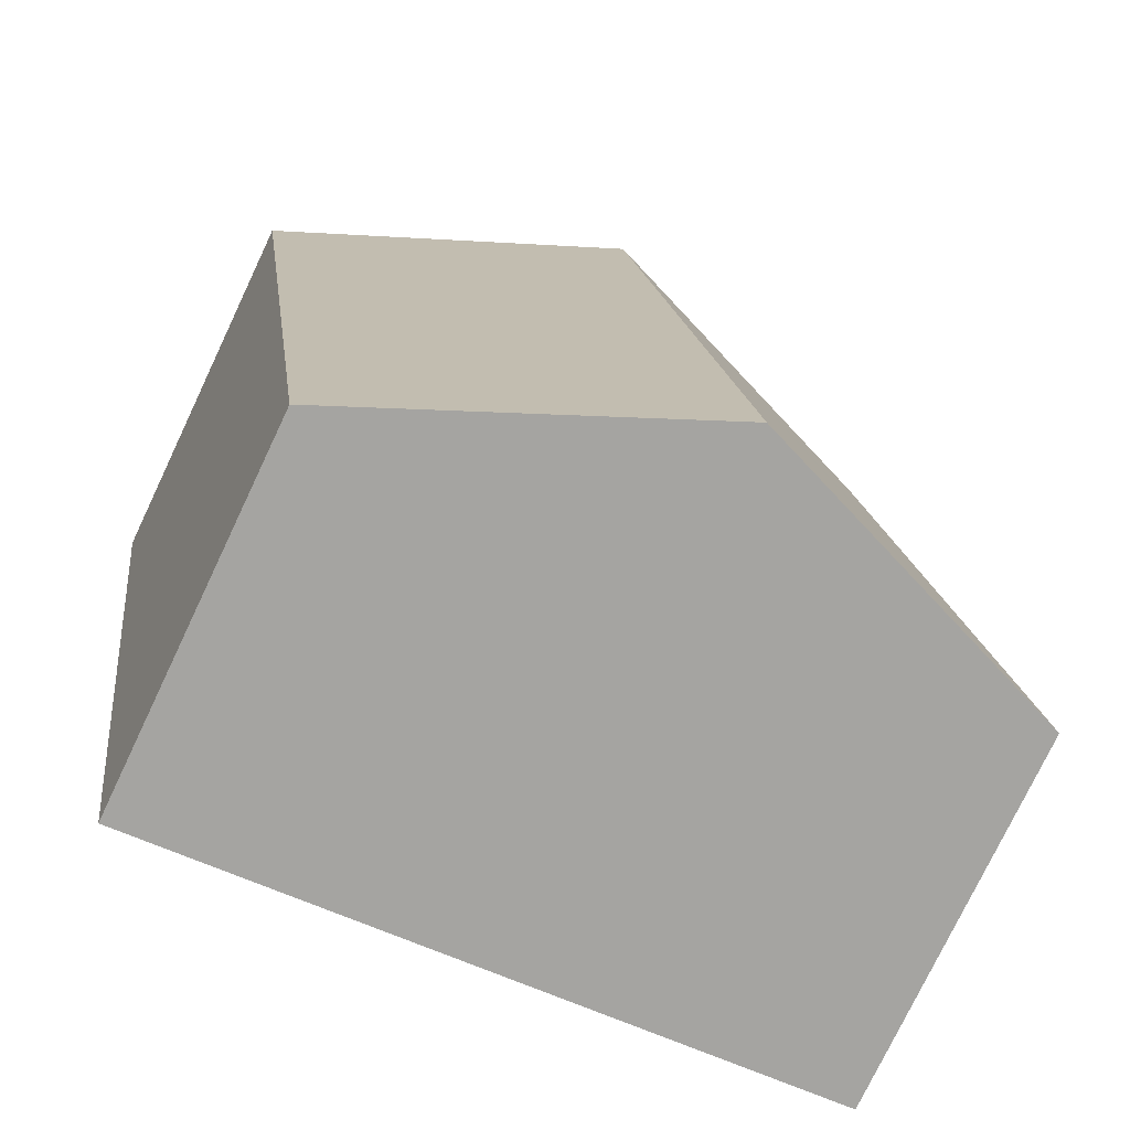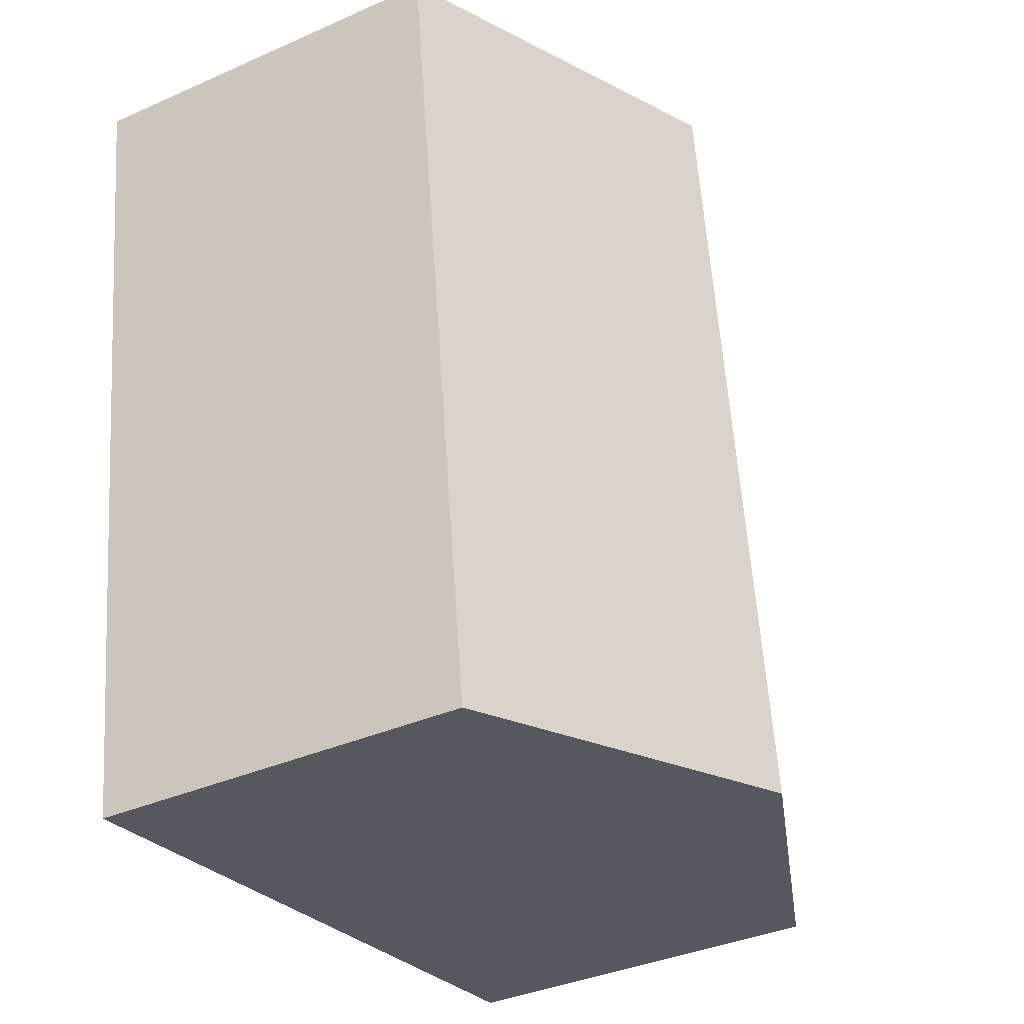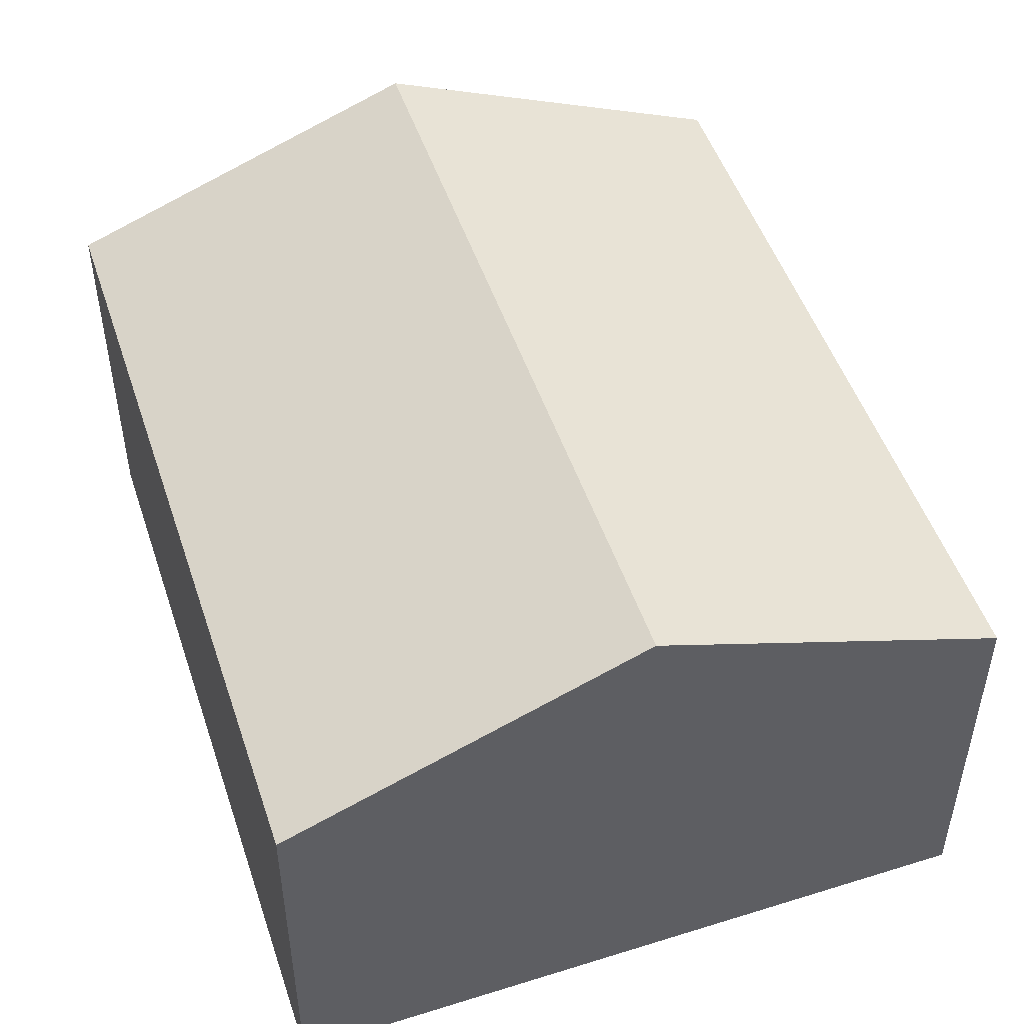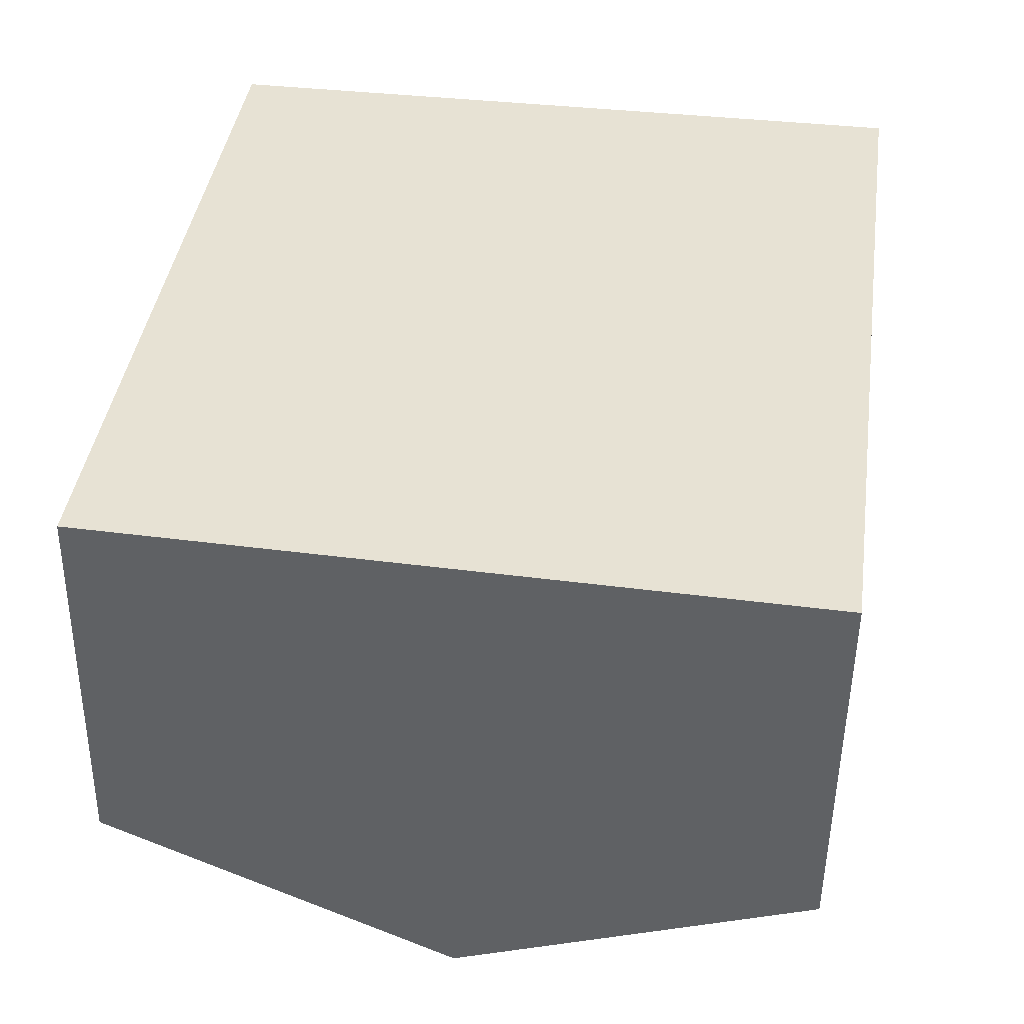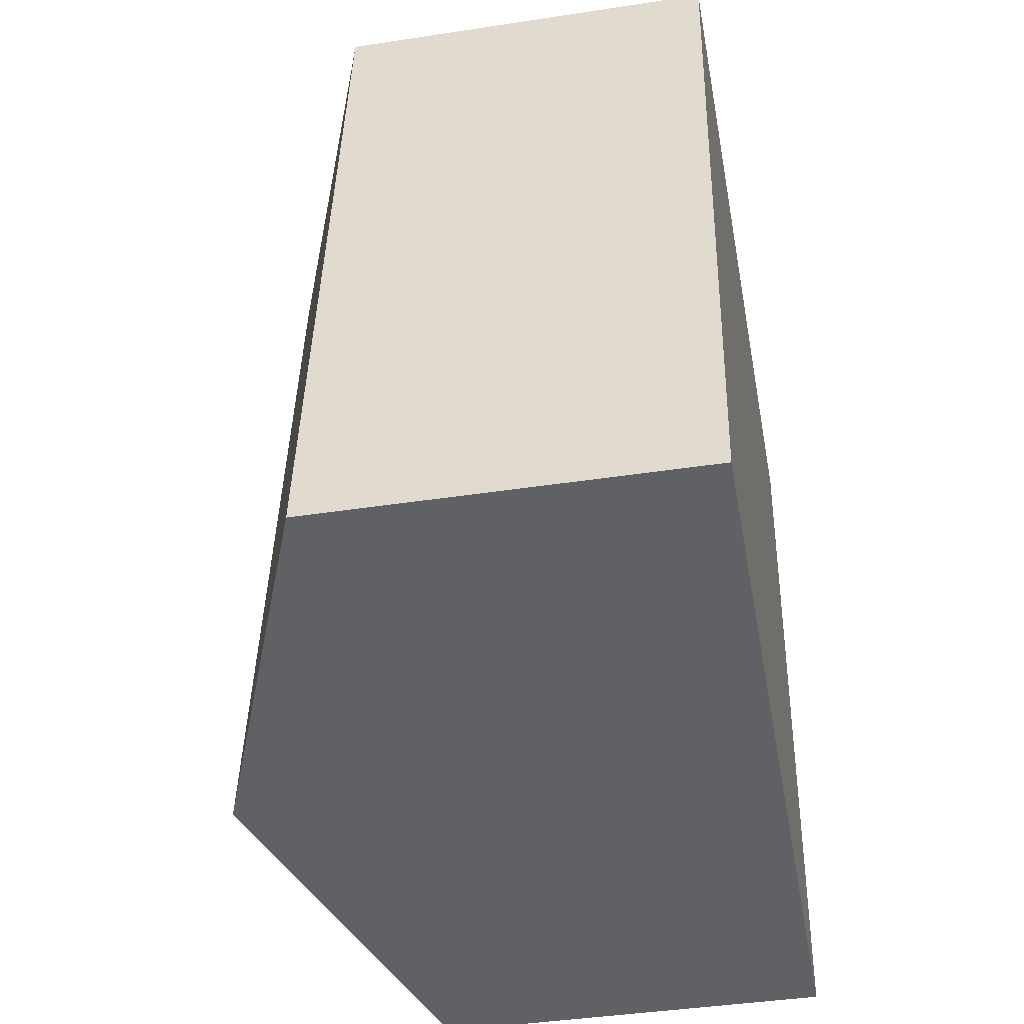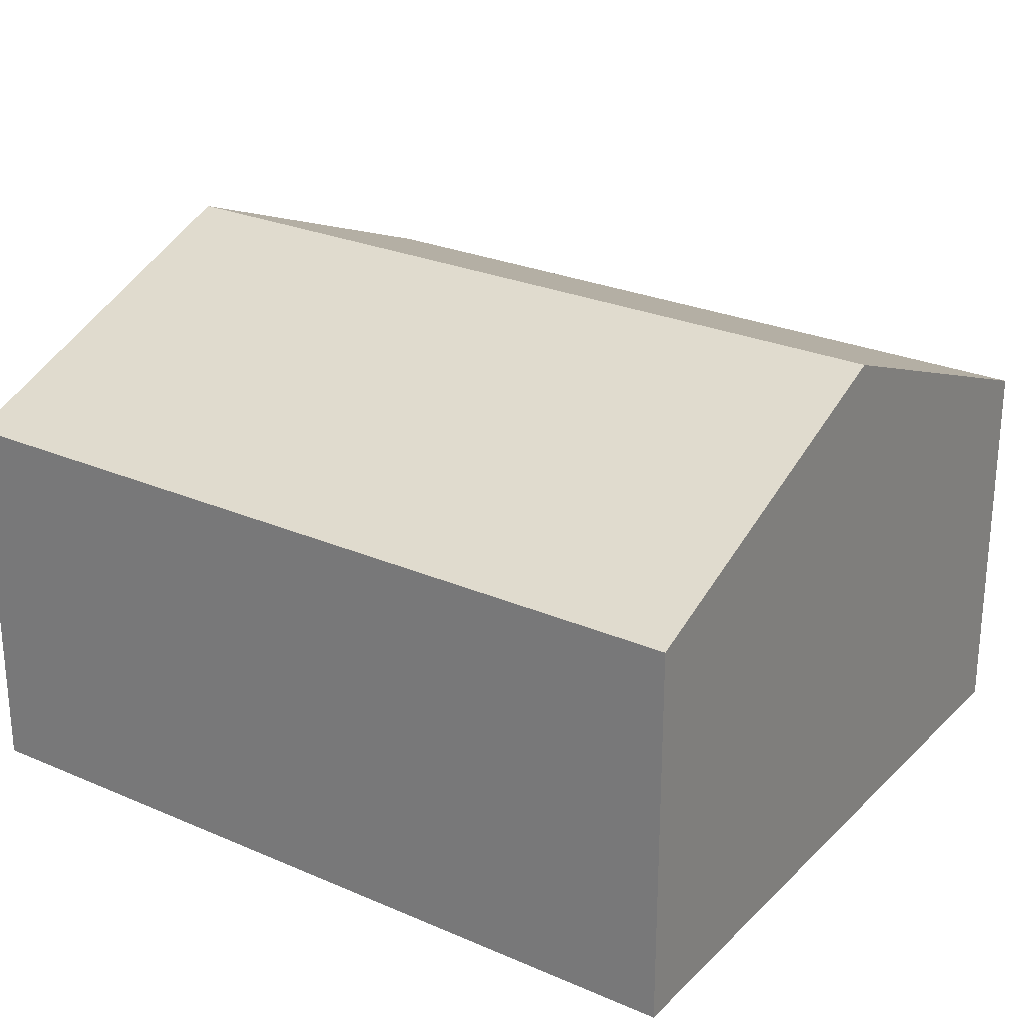
<metadata>
{"format":"obj","ext":"obj","renderer":"f3d","projection":"perspective","resolution":1024,"background":"white","views":[{"elev":-76.5,"azim":154.6,"up":"+Z"},{"elev":-36.9,"azim":119.8,"up":"+Z"},{"elev":49.6,"azim":169.5,"up":"+Y"},{"elev":-50.3,"azim":-0.7,"up":"+Z"},{"elev":-41.5,"azim":-79.5,"up":"+Z"},{"elev":26.0,"azim":132.4,"up":"+Y"}]}
</metadata>
<code>
v  4.716 2.565 -0.705
v  3.089 3.507 4.998
v  5.459 2.565 4.719
v  2.356 3.507 -0.352
v  0 2.566 1.571e-16
v  2.833 3.405 5.028
v  0.714 2.563 5.277
v  0.714 -3.231e-16 5.277
v  2.833 -3.079e-16 5.028
v  3.089 -3.06e-16 4.998
v  5.459 -2.89e-16 4.719
v  4.716 4.317e-17 -0.705
v  2.356 2.155e-17 -0.352
v  0 0 0
g defaultobject
f 1 2 3
f 2 1 4
f 5 2 4
f 2 5 6
f 6 5 7
f 8 6 7
f 6 8 2
f 2 8 3
f 3 8 9
f 3 9 10
f 3 10 11
f 11 1 3
f 1 11 12
f 12 4 1
f 4 12 5
f 5 12 13
f 5 13 14
f 14 7 5
f 7 14 8
f 10 12 11
f 12 10 13
f 13 10 9
f 13 9 14
f 14 9 8

</code>
